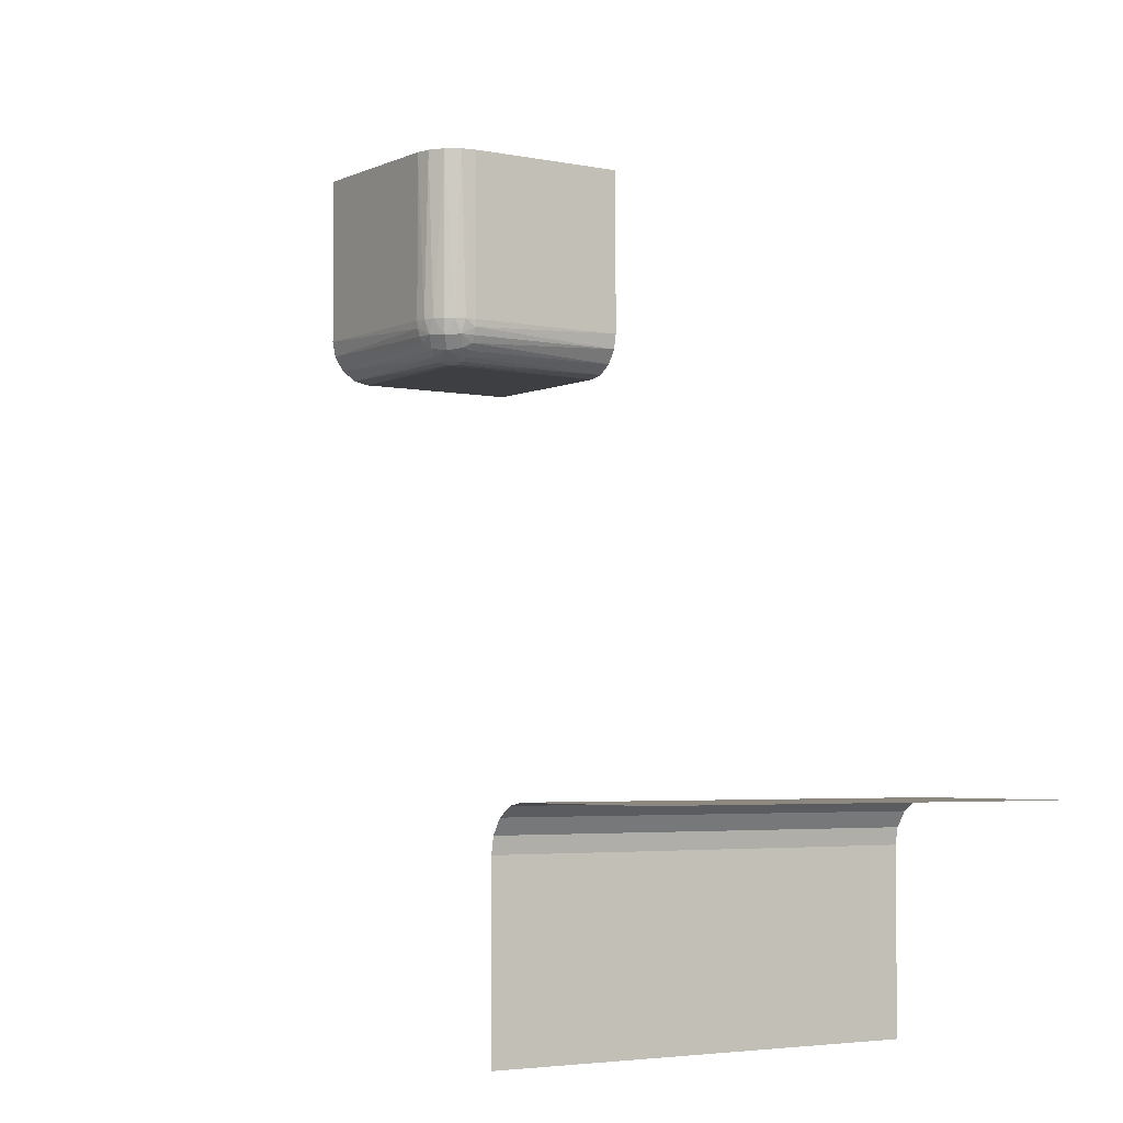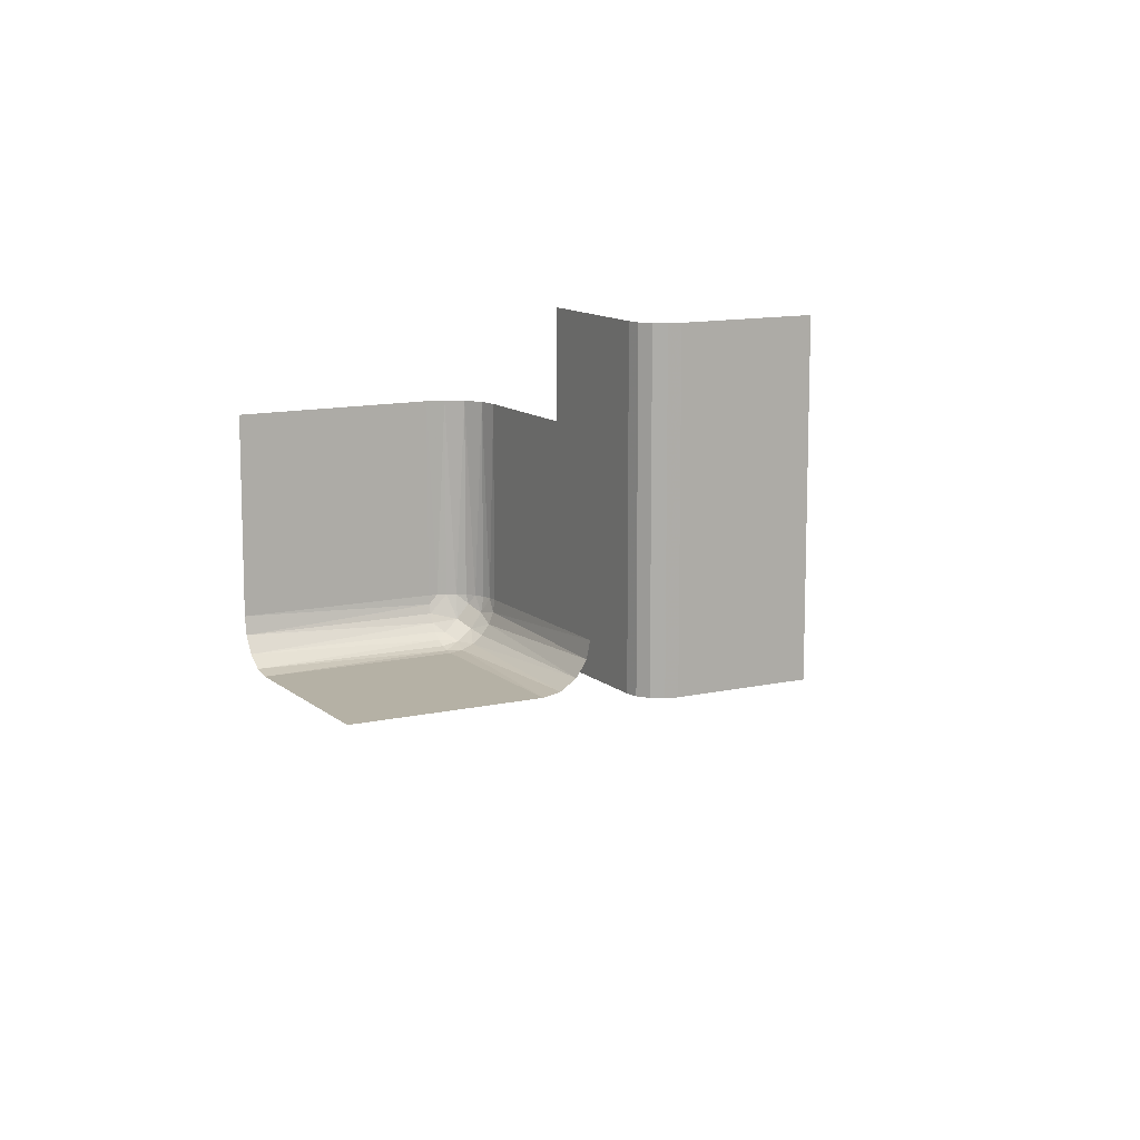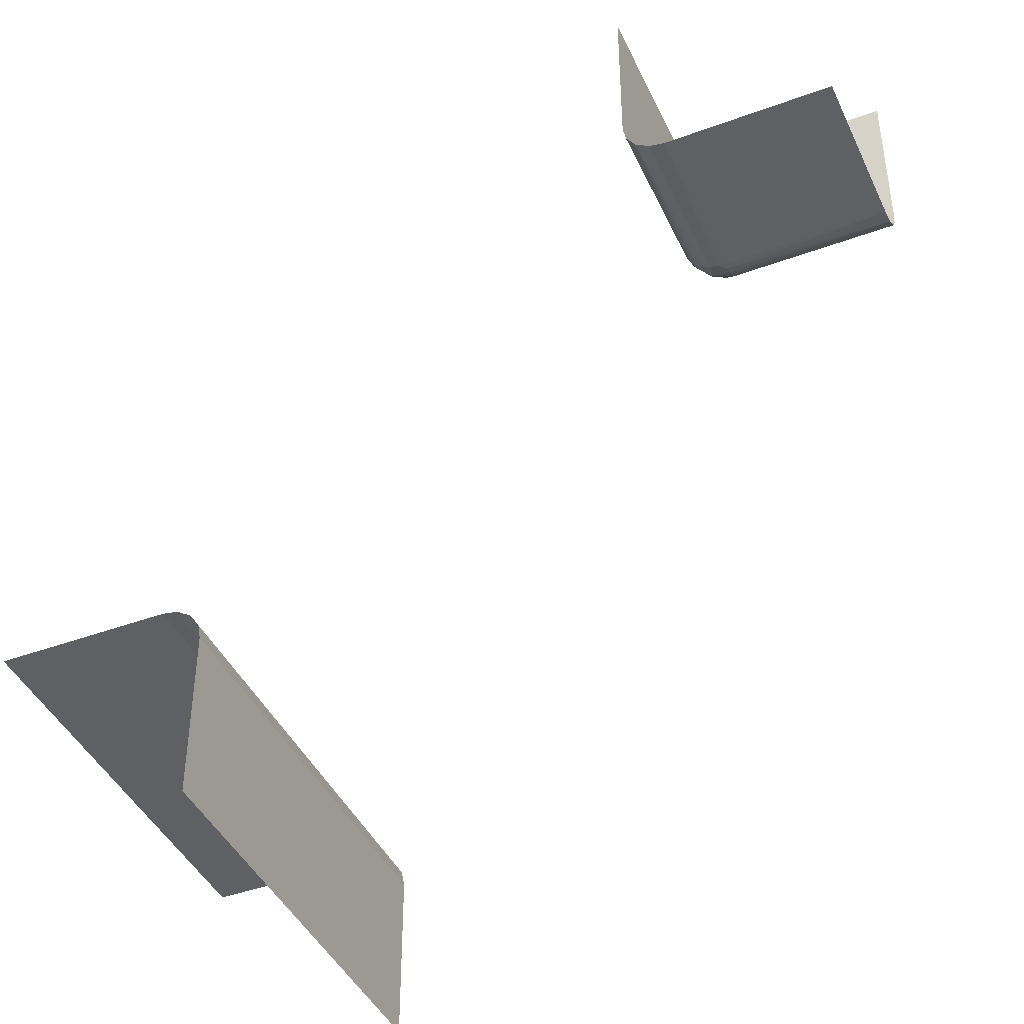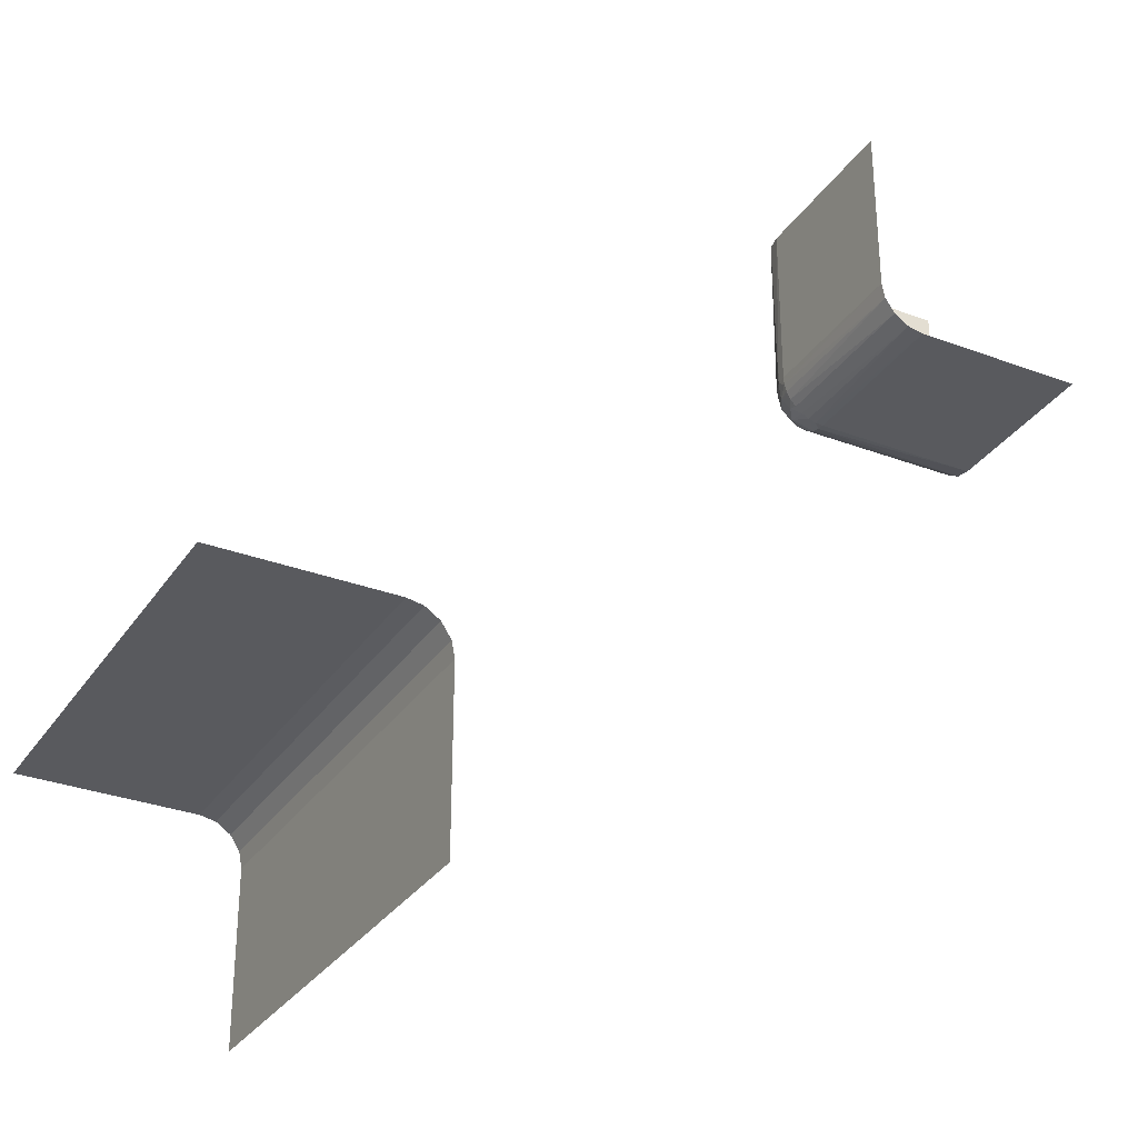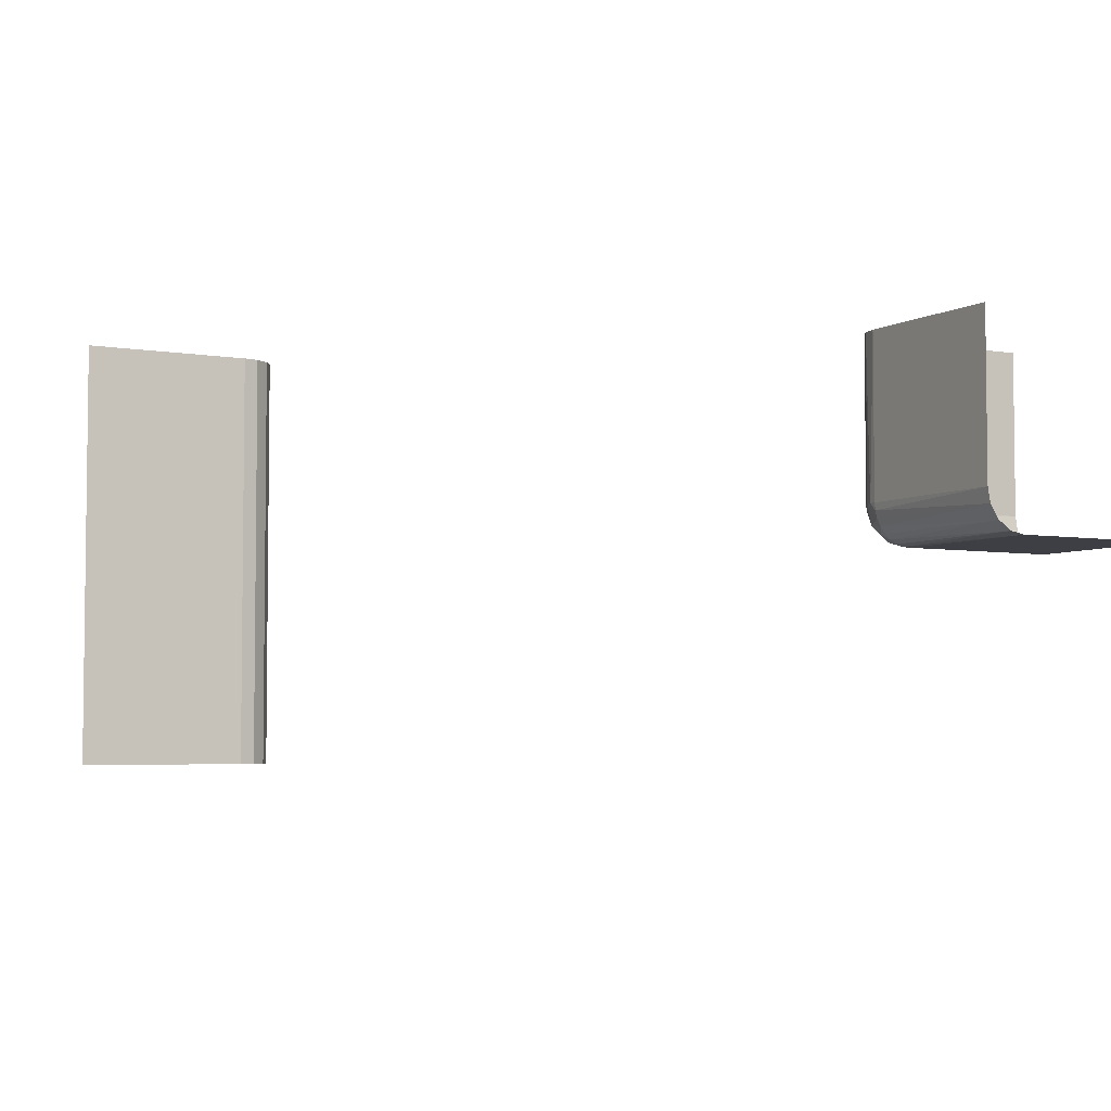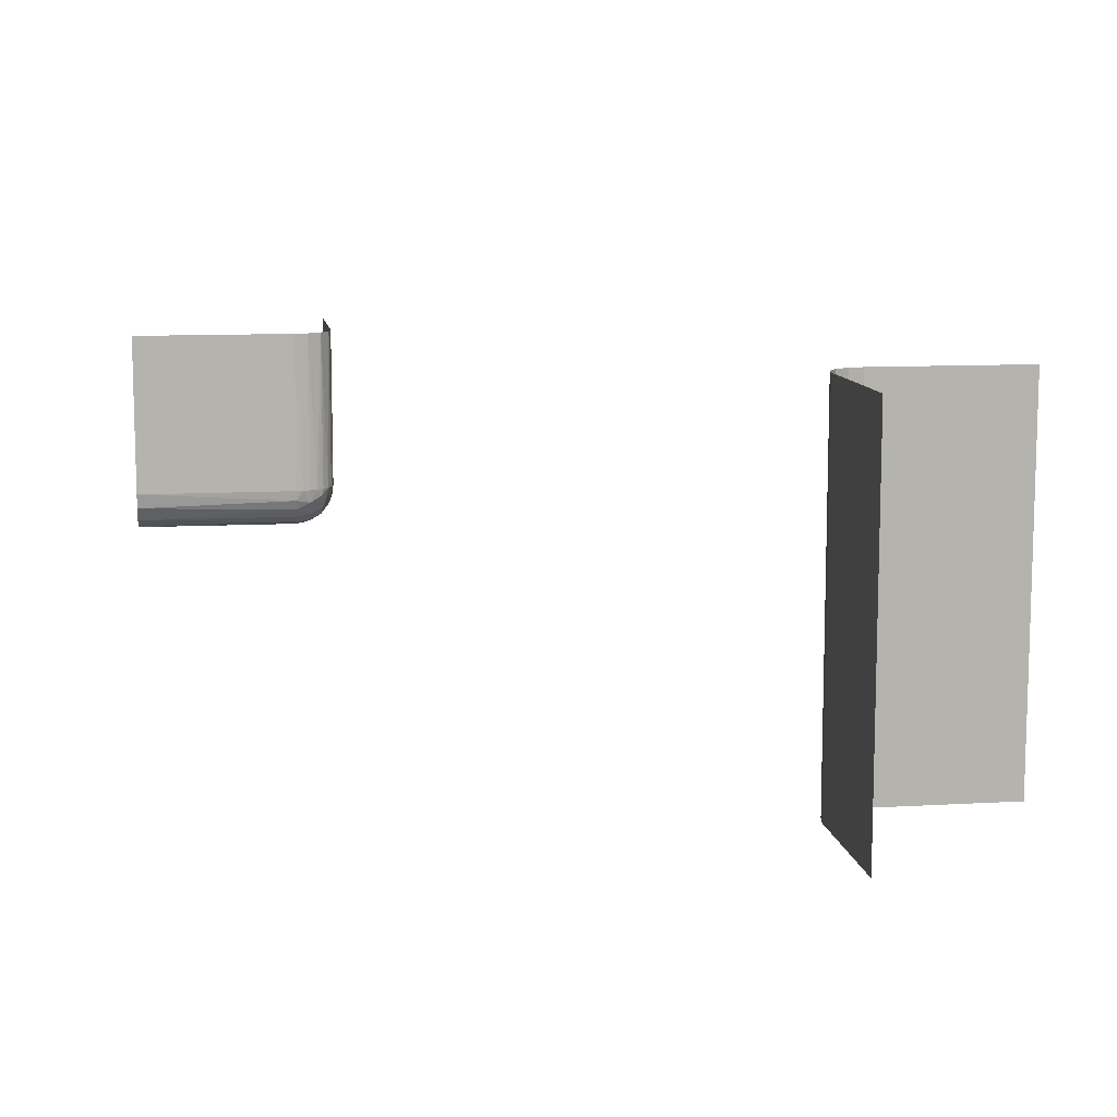
<metadata>
{"format":"obj","ext":"obj","renderer":"f3d","projection":"perspective","resolution":1024,"background":"white","views":[{"elev":-4.0,"azim":-124.3,"up":"+Y"},{"elev":11.9,"azim":151.5,"up":"+Z"},{"elev":-42.9,"azim":23.7,"up":"+Y"},{"elev":-31.3,"azim":-28.2,"up":"+Y"},{"elev":-4.5,"azim":60.5,"up":"+Z"},{"elev":10.4,"azim":-98.5,"up":"+Z"}]}
</metadata>
<code>
v 0.4 0.25 0.5
v 0.4 0.5 0.25
v 0.2816 0.5 0.2535
v 0.2816 0.2535 0.3
v 0.2816 0.2535 0.5
v -0.2646 -0.2646 0
v -0.2646 -0.2646 0.5
v 0.25 0.4 0.5
v 0.25 0.3 0.3
v 0.25 0.3 0.5
v 0.25 0.5 0.4
v 0.25 0.5 0.3
v 0.25 0.5 0.5
v 0.2508 0.2909 0.3
v -0.2535 -0.2816 0
v -0.2535 -0.2816 0.5
v 0.2871 0.3 0.2517
v -0.5 -0.25 0
v -0.5 -0.25 0.25
v -0.5 -0.25 0.5
v -0.3 -0.25 0
v -0.3 -0.25 0.5
v 0.3 0.2816 0.2535
v 0.3 0.25 0.3
v 0.3 0.25 0.5
v 0.3 0.2508 0.2909
v 0.3 0.3 0.25
v 0.3 0.5 0.25
v 0.3 0.2909 0.2508
v 0.3 0.2535 0.2816
v 0.3 0.2726 0.2582
v 0.3 0.2646 0.2646
v 0.3 0.2582 0.2726
v 0.5 0.4 0.25
v 0.5 0.2816 0.2535
v 0.5 0.25 0.4
v 0.5 0.25 0.3
v 0.5 0.25 0.5
v 0.5 0.3 0.25
v 0.5 0.5 0.25
v 0.5 0.2535 0.2816
v 0.5 0.2646 0.2646
v 0.2909 0.2508 0.3
v 0.2829 0.282 0.2566
v 0.2535 0.2816 0.3
v 0.2535 0.2816 0.5
v 0.2535 0.5 0.2816
v 0.2901 0.2669 0.2638
v 0.2634 0.2671 0.2908
v -0.25 -0.5 0
v -0.25 -0.5 0.25
v -0.25 -0.5 0.5
v -0.25 -0.3 0
v -0.25 -0.3 0.5
v 0.2517 0.3 0.2871
v 0.2671 0.2806 0.2678
v 0.2726 0.2582 0.3
v 0.2646 0.3 0.2646
v 0.2646 0.5 0.2646
v 0.2646 0.2646 0.3
v 0.2646 0.2646 0.5
v -0.2816 -0.2535 0
v -0.2816 -0.2535 0.5
v 0.2563 0.2821 0.2836
v 0.275 0.3 0.2567
v 0.2582 0.2726 0.3
v 0.2567 0.3 0.275
v 0.2748 0.2644 0.2755
f 19 22 21
f 21 18 19
f 22 19 20
f 53 51 50
f 52 51 54
f 53 54 51
f 16 54 53
f 63 7 6
f 22 63 62
f 7 16 15
f 16 53 15
f 63 6 62
f 22 62 21
f 7 15 6
f 24 25 1
f 36 24 1
f 1 38 36
f 24 36 37
f 10 14 9
f 46 45 14
f 61 60 66
f 5 4 57
f 57 60 61
f 66 45 46
f 46 61 66
f 61 5 57
f 25 24 43
f 43 5 25
f 43 4 5
f 10 46 14
f 68 48 56
f 49 68 64
f 29 27 17
f 44 17 65
f 44 23 29
f 44 65 56
f 29 17 44
f 64 67 55
f 14 55 9
f 55 14 64
f 66 64 45
f 64 14 45
f 56 58 67
f 23 44 31
f 48 32 31
f 33 32 48
f 30 33 68
f 4 26 30
f 33 48 68
f 24 26 43
f 66 49 64
f 57 68 49
f 60 49 66
f 4 68 57
f 57 49 60
f 4 30 68
f 4 43 26
f 48 31 44
f 2 34 40
f 27 39 34
f 27 2 28
f 34 2 27
f 8 11 13
f 9 12 11
f 9 8 10
f 11 8 9
f 47 12 55
f 59 47 67
f 3 59 65
f 28 3 17
f 47 55 67
f 3 65 17
f 37 26 24
f 41 30 26
f 42 32 33
f 35 23 31
f 31 32 42
f 33 30 41
f 41 42 33
f 42 35 31
f 39 27 29
f 35 39 29
f 37 41 26
f 48 44 56
f 68 56 64
f 65 58 56
f 56 67 64
f 12 9 55
f 59 67 58
f 59 58 65
f 28 17 27
f 35 29 23

</code>
